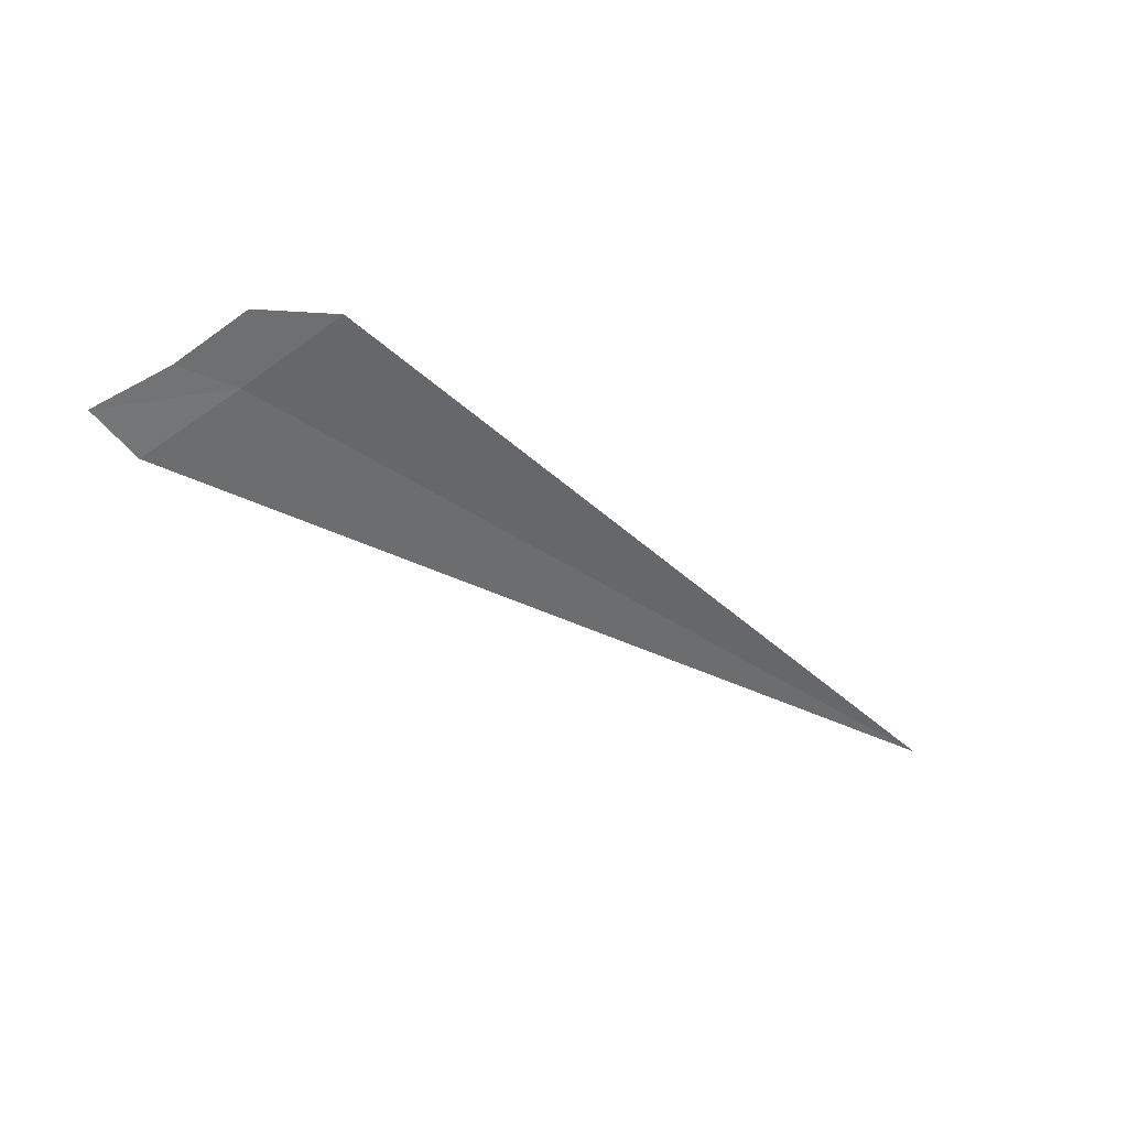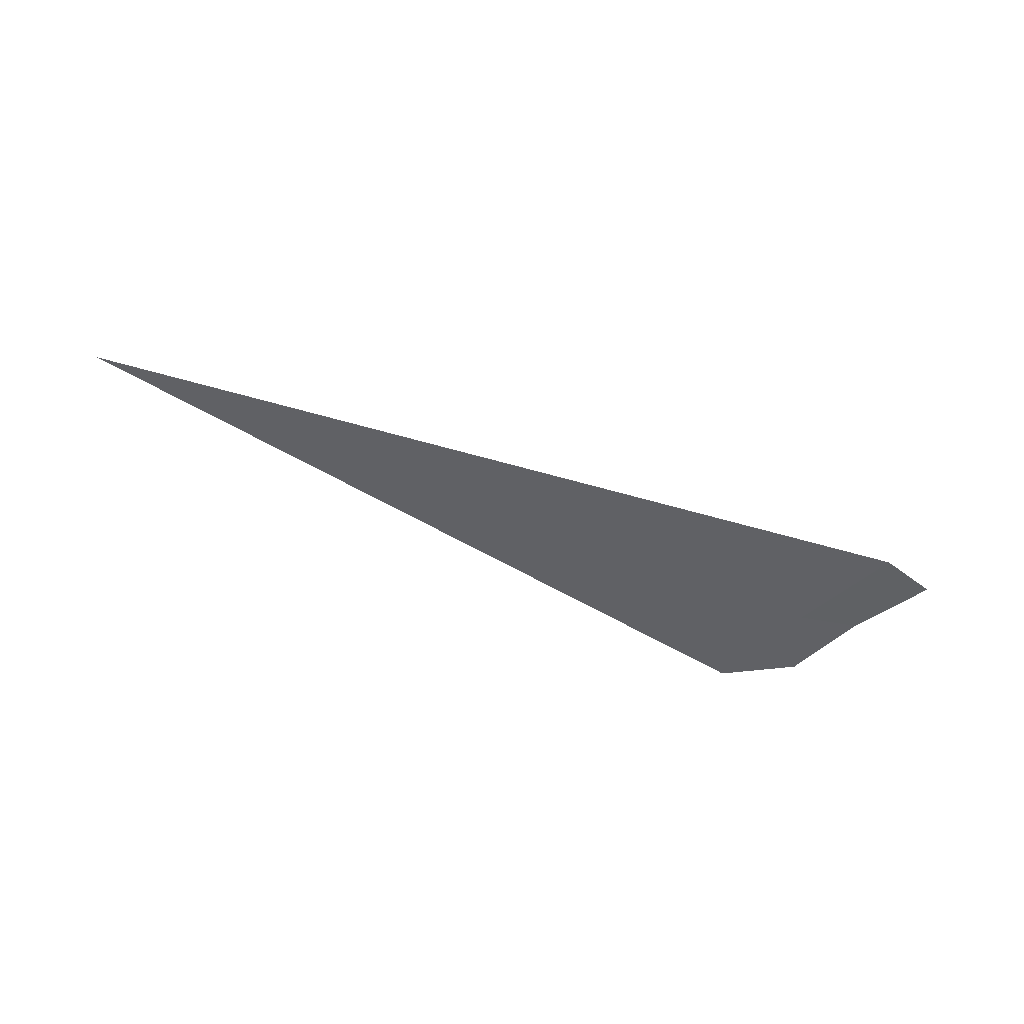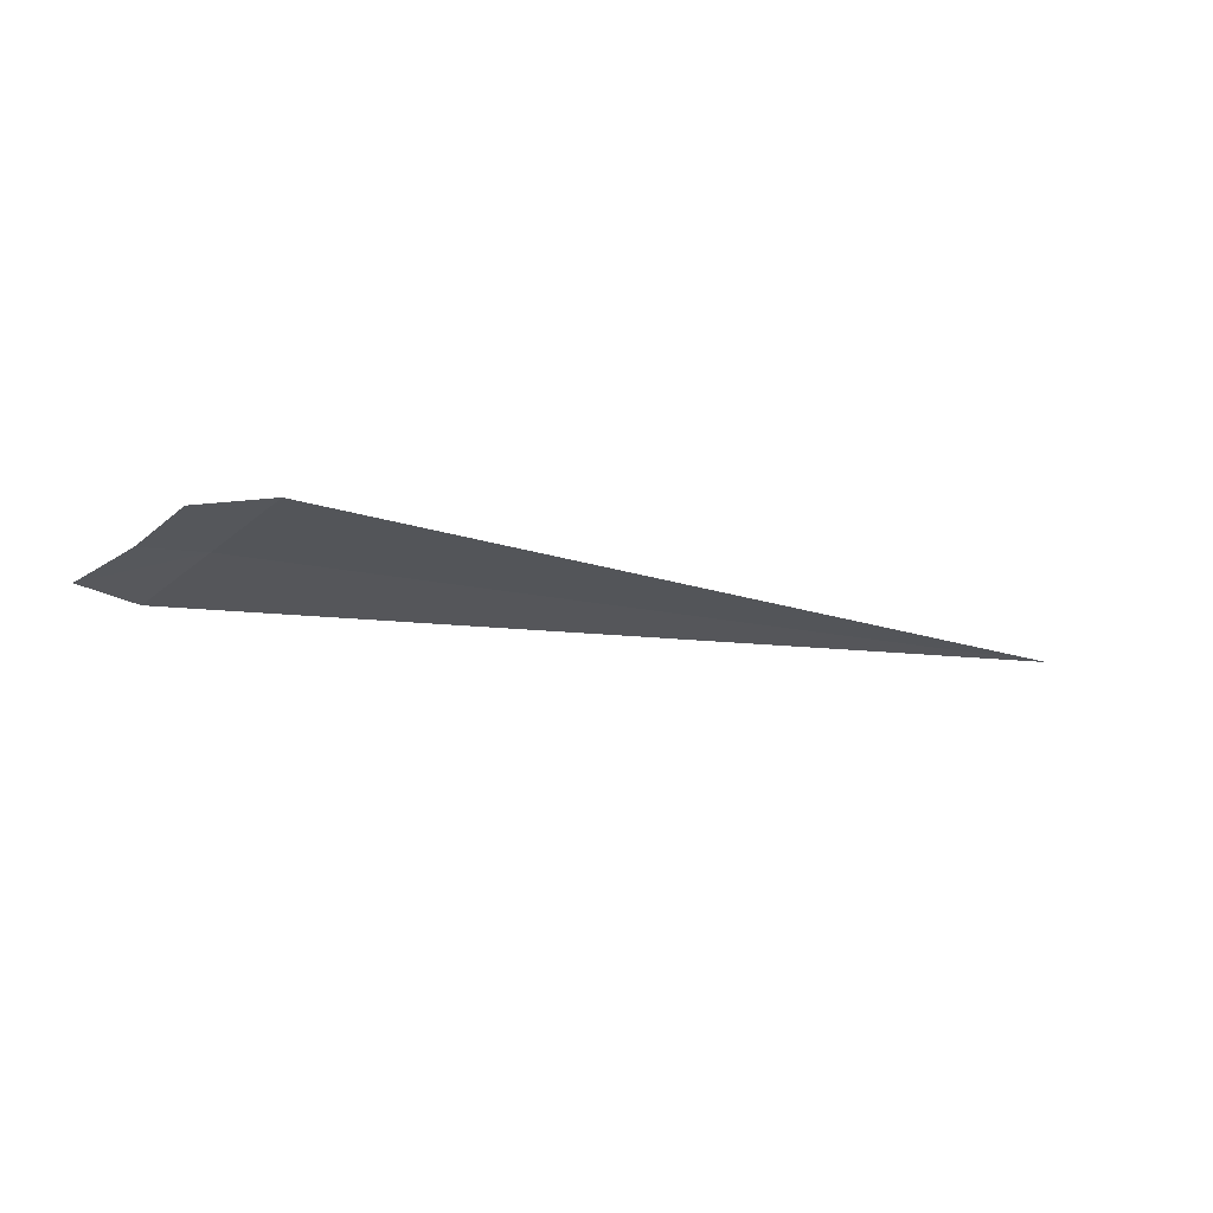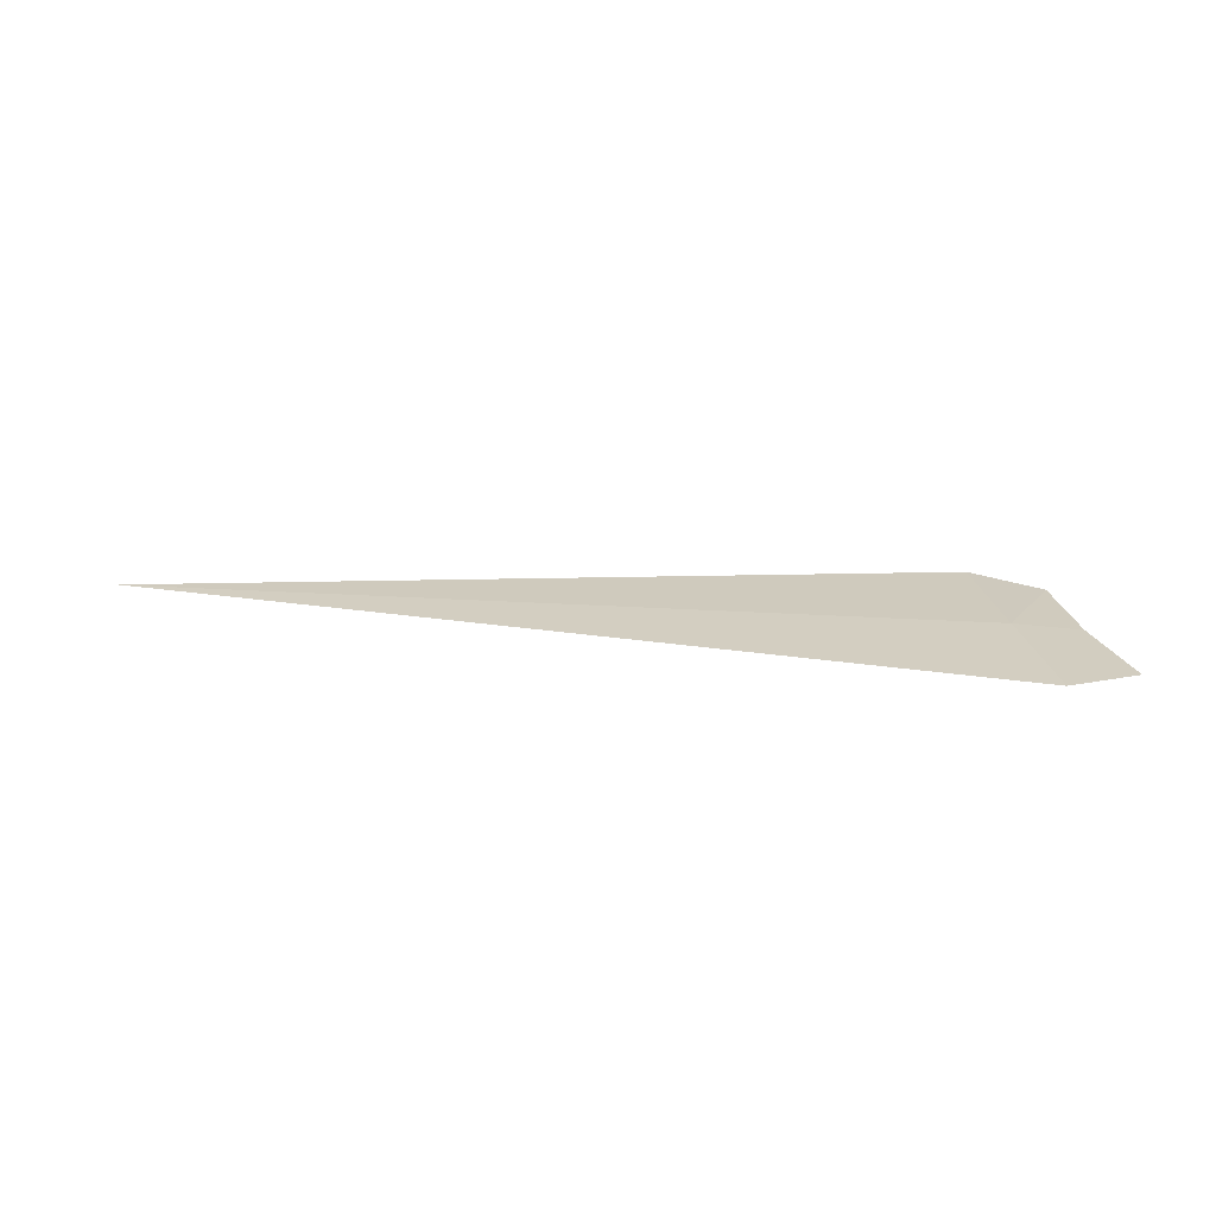
<metadata>
{"format":"obj","ext":"obj","renderer":"f3d","projection":"perspective","resolution":1024,"background":"white","views":[{"elev":-48.6,"azim":-35.8,"up":"+Y"},{"elev":-53.6,"azim":155.3,"up":"+Y"},{"elev":-20.5,"azim":-20.6,"up":"+Y"},{"elev":19.0,"azim":-172.5,"up":"+Y"}]}
</metadata>
<code>
v -5.745 -10.61 7.198
v 5.761 -10.61 7.212
v -6.305 -10.79 5.571
v -5.243 -10.49 8.846
v -7.183 -10.7 5.83
v -6.618 -10.59 7.005
v -6.232 -10.49 8.227
f 1 5 3
f 1 6 5
f 1 4 7
f 1 7 6
f 1 3 2
f 1 2 4

</code>
